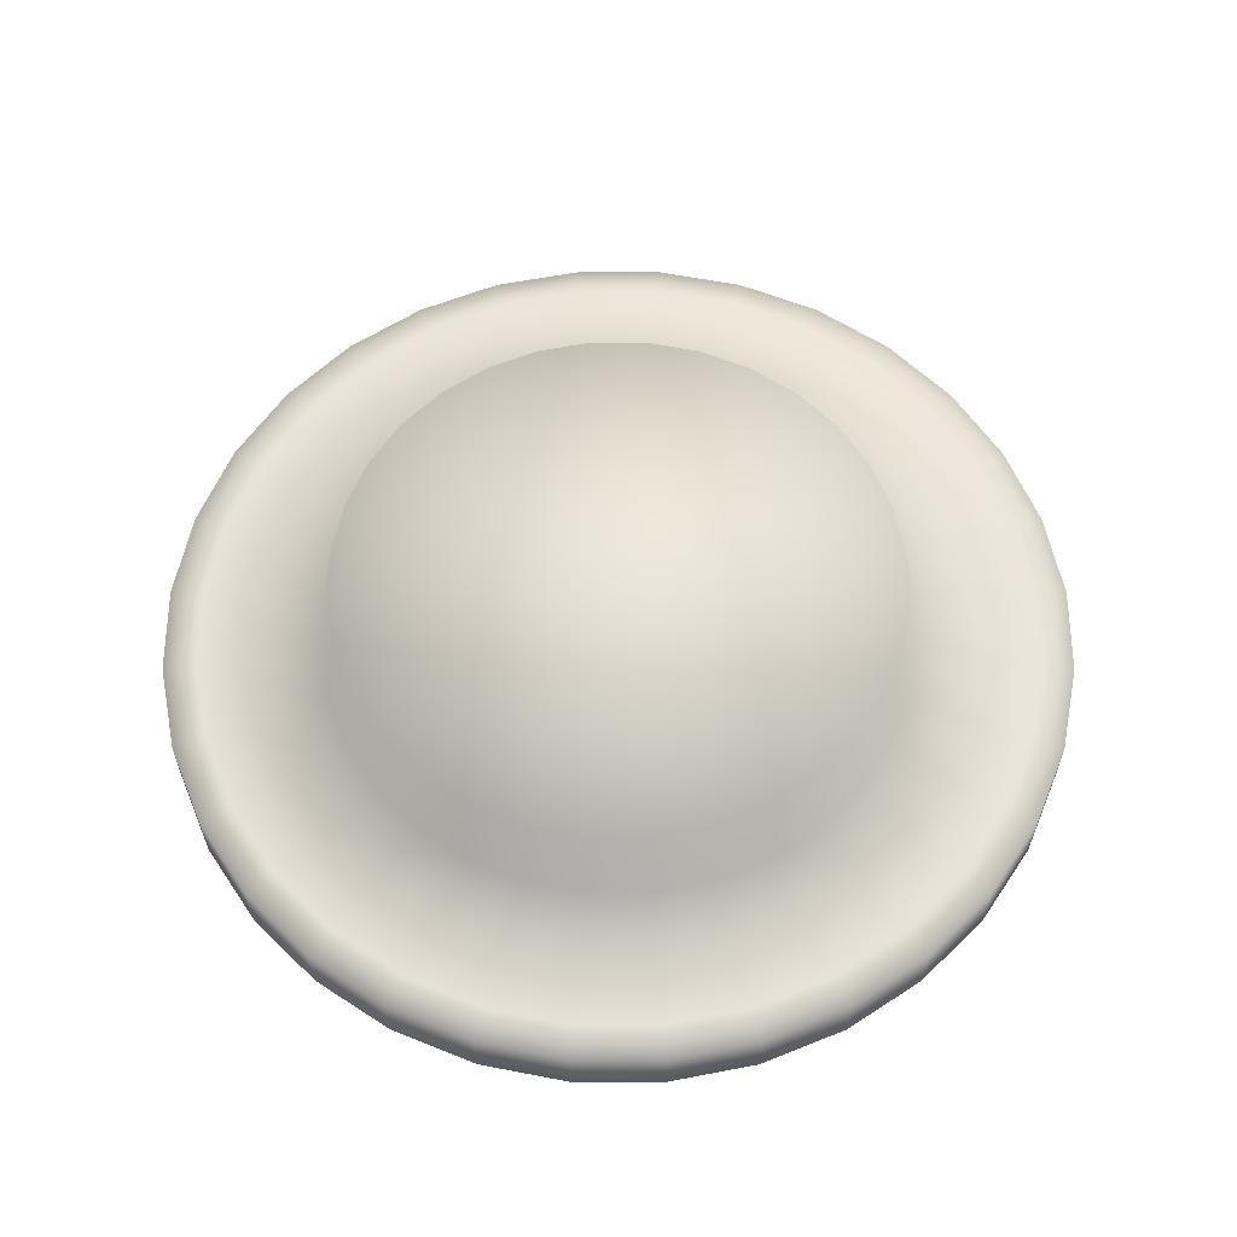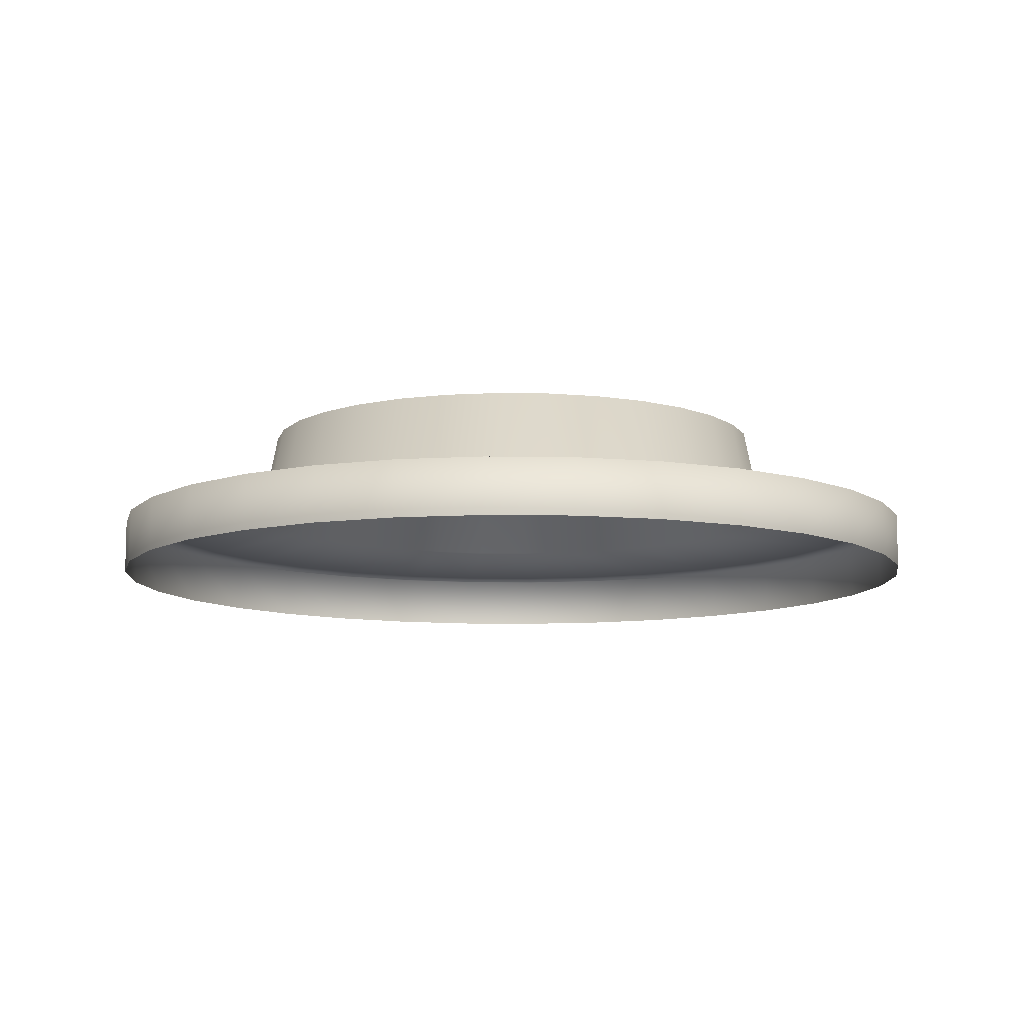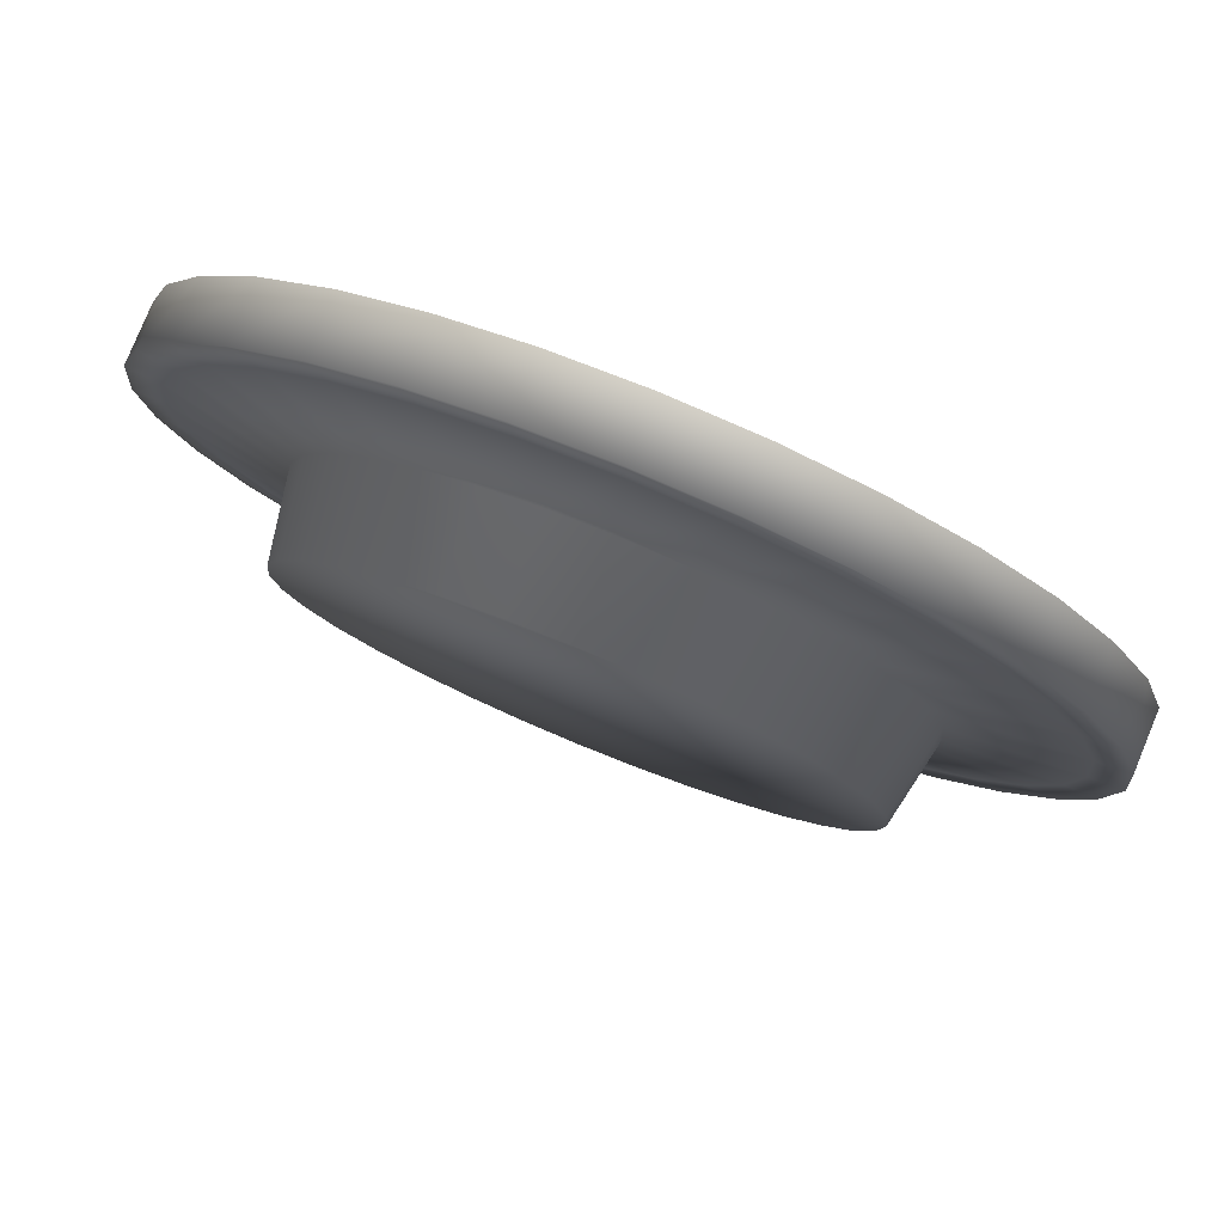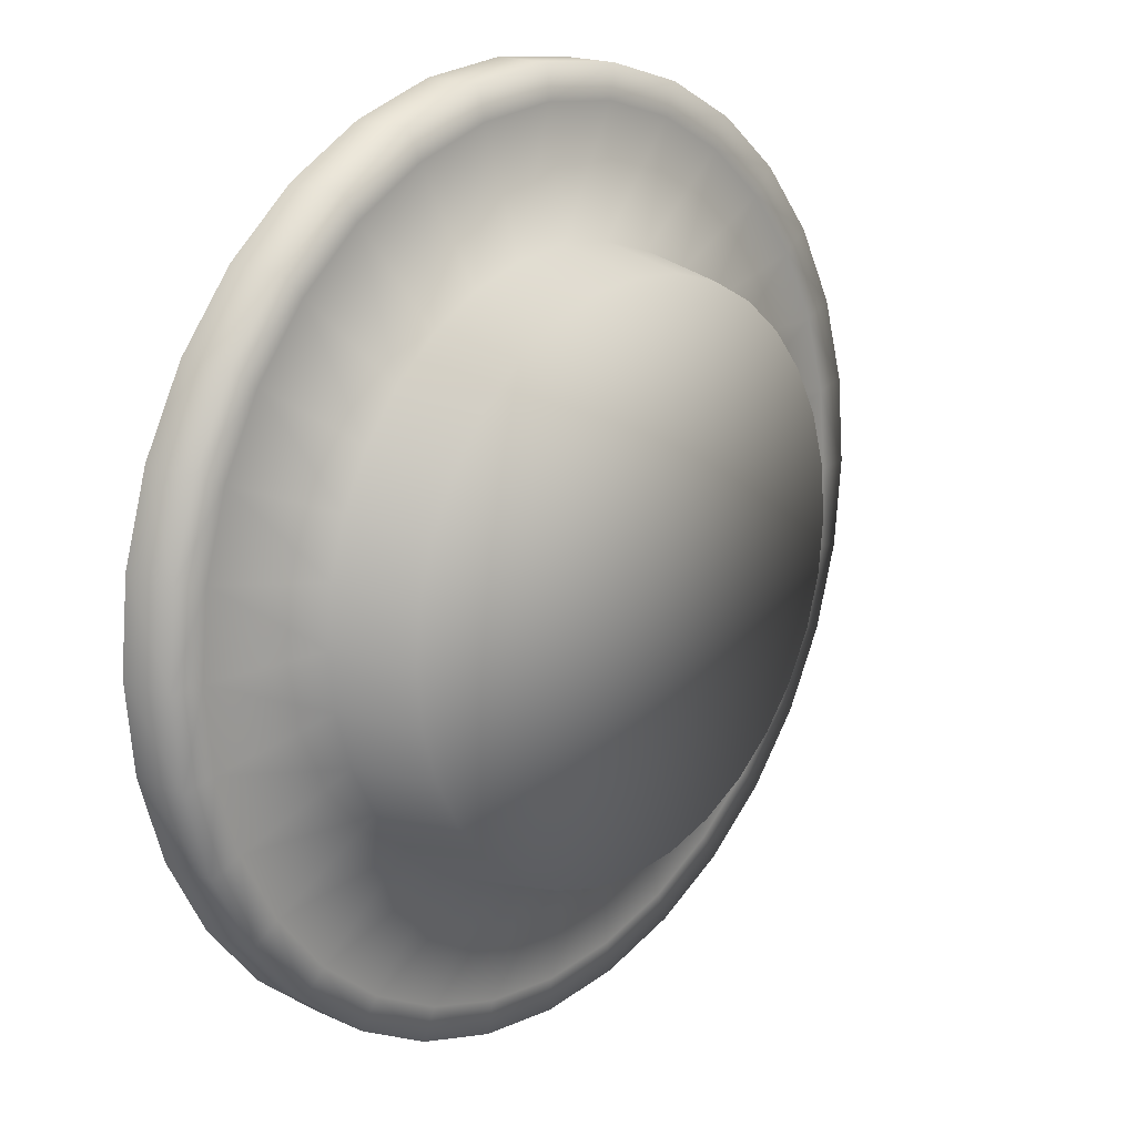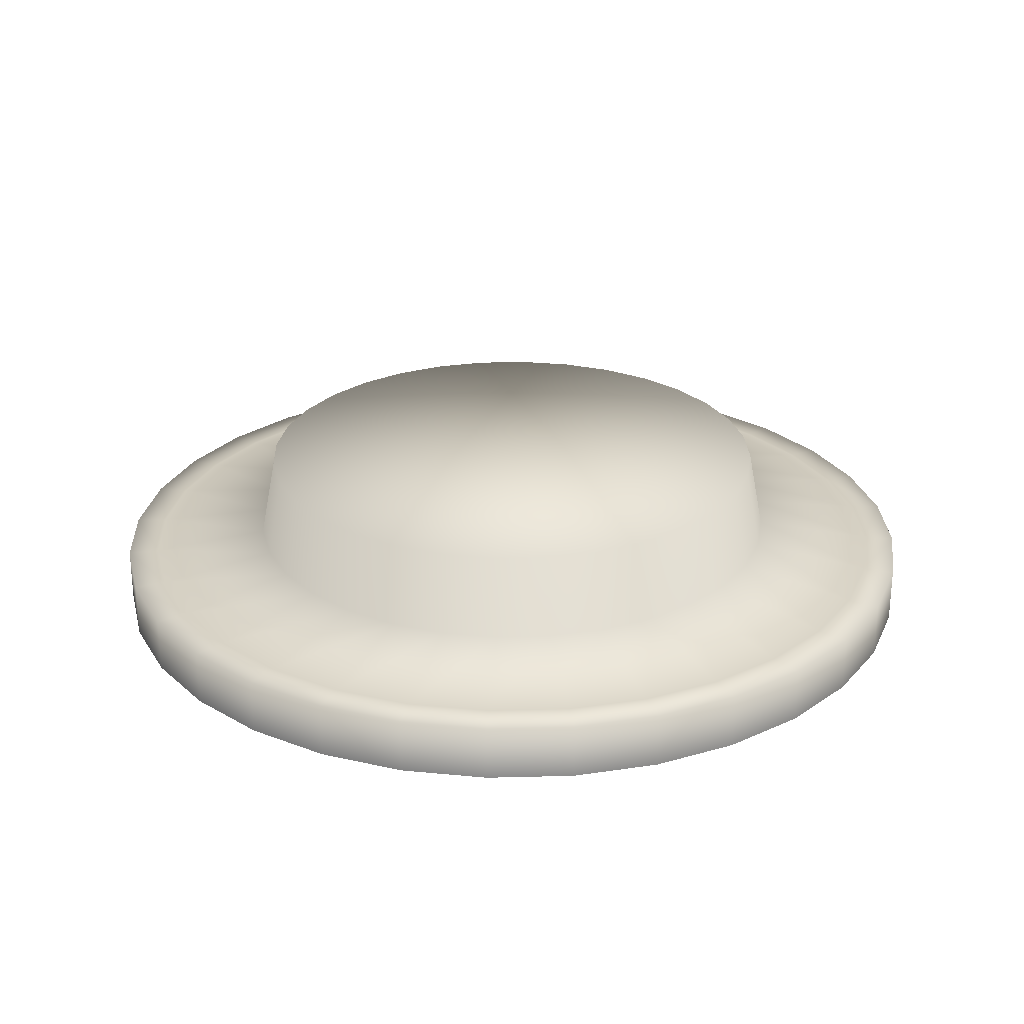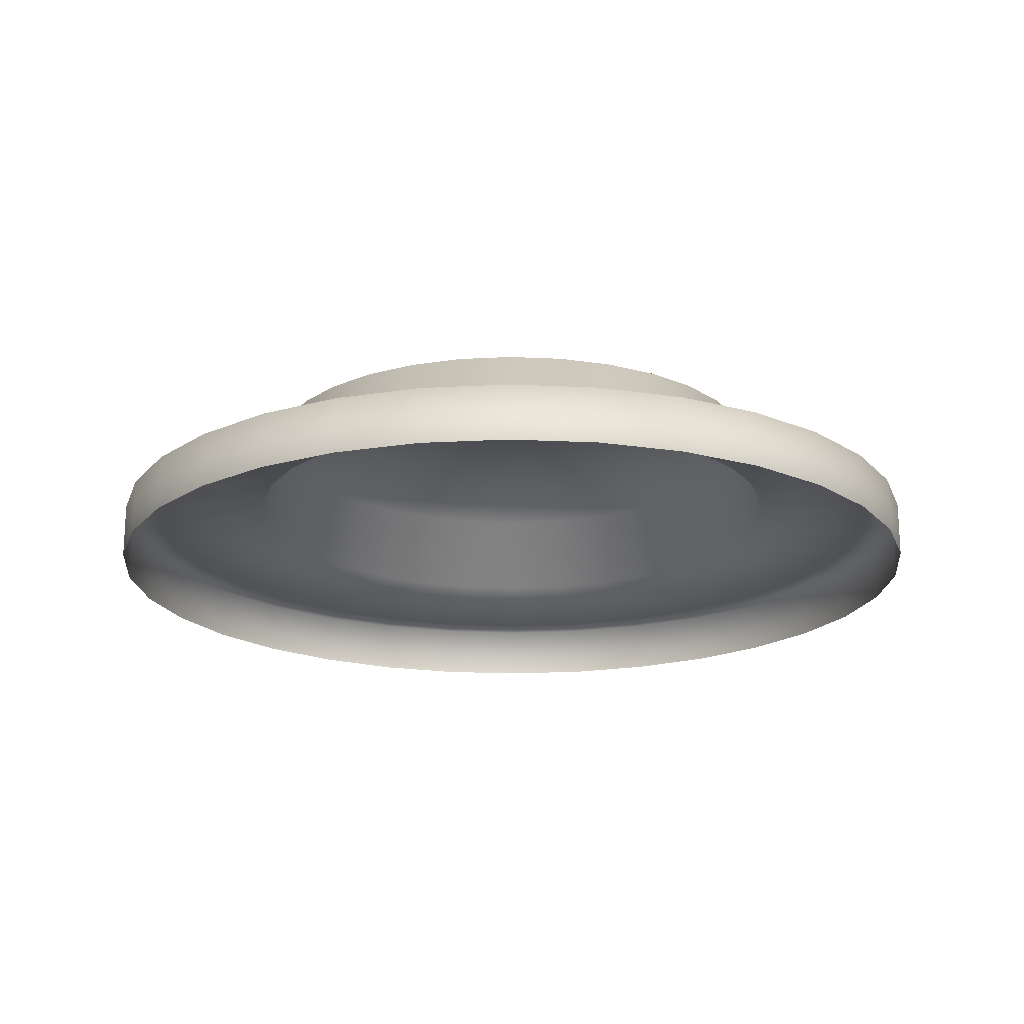
<metadata>
{"format":"obj","ext":"obj","renderer":"f3d","projection":"perspective","resolution":1024,"background":"white","views":[{"elev":59.5,"azim":-95.6,"up":"+Z"},{"elev":-9.8,"azim":70.9,"up":"+Z"},{"elev":79.8,"azim":22.4,"up":"+Y"},{"elev":18.2,"azim":-48.7,"up":"+Y"},{"elev":25.9,"azim":104.5,"up":"+Z"},{"elev":-19.0,"azim":-157.1,"up":"+Z"}]}
</metadata>
<code>
g mesh_maxball_button_fx
v 0.003842 0.001599 0.01571
v 0.003842 0.001599 0.01625
v 0.003456 0.002321 0.01625
v 0.003456 0.002321 0.01571
v 0.002937 0.002954 0.01625
v 0.002937 0.002954 0.01571
v 0.002304 0.003473 0.01625
v 0.002304 0.003473 0.01571
v 0.001581 0.00386 0.01625
v 0.001581 0.00386 0.01571
v 0.0007978 0.004097 0.01625
v 0.0007978 0.004097 0.01571
v -1.722e-05 0.004178 0.01625
v -1.722e-05 0.004178 0.01571
v -1.722e-05 0.004178 0.01571
v -0.0008322 0.004097 0.01625
v -0.0008322 0.004097 0.01571
v -0.001616 0.00386 0.01625
v -0.001616 0.00386 0.01571
v -0.002338 0.003473 0.01625
v -0.002338 0.003473 0.01571
v -0.002971 0.002954 0.01625
v -0.002971 0.002954 0.01571
v -0.003491 0.002321 0.01625
v -0.003491 0.002321 0.01571
v -0.003877 0.001599 0.01625
v -0.003877 0.001599 0.01571
v -0.004114 0.000815 0.01625
v -0.004114 0.000815 0.01571
v -0.004195 0 0.01625
v -0.004195 0 0.01571
v -0.004115 -0.000815 0.01625
v -0.004115 -0.000815 0.01571
v -0.003877 -0.001599 0.01625
v -0.003877 -0.001599 0.01571
v -0.003491 -0.002321 0.01625
v -0.003491 -0.002321 0.01571
v -0.002971 -0.002954 0.01625
v -0.002971 -0.002954 0.01571
v -0.002338 -0.003474 0.01625
v -0.002338 -0.003474 0.01571
v -0.001616 -0.00386 0.01625
v -0.001616 -0.00386 0.01571
v -0.0008322 -0.004097 0.01625
v -0.0008322 -0.004097 0.01571
v -1.722e-05 -0.004178 0.01625
v -1.722e-05 -0.004178 0.01571
v -0.003812 -0.0007549 0.01626
v -0.003592 -0.001481 0.01626
v -0.003234 -0.00215 0.01626
v -0.002753 -0.002736 0.01626
v -0.002167 -0.003217 0.01626
v -0.001498 -0.003575 0.01626
v -0.003886 -5.96e-10 0.01626
v -0.0007721 -0.003795 0.01626
v -1.722e-05 -0.004178 0.01625
v -0.003812 0.0007548 0.01626
v -0.003592 0.001481 0.01626
v -0.003234 0.00215 0.01626
v -0.003491 0.002321 0.01625
v -0.002753 0.002736 0.01626
v -0.002971 0.002954 0.01625
v -0.002167 0.003217 0.01626
v -0.002338 0.003473 0.01625
v -0.001616 0.00386 0.01625
v -0.00275 -5.96e-10 0.01641
v -0.002698 0.0005332 0.01641
v -0.002542 0.001046 0.01641
v -0.00229 0.001518 0.01641
v -0.00195 0.001932 0.01641
v -0.002698 -0.0005332 0.01641
v -0.002542 -0.001046 0.01641
v -0.00229 -0.001518 0.01641
v -0.00195 -0.001932 0.01641
v -0.001536 -0.002272 0.01641
v -0.001063 -0.002525 0.01641
v -0.0005504 -0.00268 0.01641
v -0.002547 -0.0005032 0.01721
v -0.0024 -0.0009871 0.01721
v -1.722e-05 0 0.01721
v -0.002597 -5.96e-10 0.01721
v -0.002162 -0.001433 0.01721
v -0.002547 0.0005032 0.01721
v -0.001841 -0.001824 0.01721
v -0.0024 0.0009871 0.01721
v -0.00145 -0.002145 0.01721
v -0.002162 0.001433 0.01721
v -0.001004 -0.002383 0.01721
v -0.0005205 -0.00253 0.01721
v -0.001841 0.001824 0.01721
v -1.722e-05 -0.002579 0.01721
v -0.001536 0.002272 0.01641
v -1.722e-05 -0.002733 0.01641
v 0.000486 -0.00253 0.01721
v -0.00145 0.002145 0.01721
v -0.001498 0.003575 0.01626
v -1.722e-05 -0.003869 0.01626
v 0.0009699 -0.002383 0.01721
v -0.001004 0.002383 0.01721
v 0.001416 -0.002145 0.01721
v -0.001063 0.002525 0.01641
v -0.0007721 0.003795 0.01626
v -0.0008322 0.004097 0.01625
v 0.0005159 -0.00268 0.01641
v -0.0005504 0.00268 0.01641
v -1.722e-05 0.003869 0.01626
v -1.722e-05 0.004178 0.01625
v 0.0007978 0.004097 0.01625
v 0.0007376 -0.003795 0.01626
v 0.0007978 -0.004097 0.01625
v 0.001029 -0.002525 0.01641
v -0.0005205 0.00253 0.01721
v 0.0007376 0.003795 0.01626
v 0.001581 0.00386 0.01625
v -1.722e-05 0.002733 0.01641
v 0.001463 -0.003575 0.01626
v 0.001501 -0.002272 0.01641
v 0.001463 0.003575 0.01626
v 0.002304 0.003473 0.01625
v -1.722e-05 0.002579 0.01721
v 0.0005159 0.00268 0.01641
v 0.002132 0.003217 0.01626
v 0.002937 0.002954 0.01625
v 0.000486 0.00253 0.01721
v 0.001029 0.002525 0.01641
v 0.002719 0.002736 0.01626
v 0.003456 0.002321 0.01625
v 0.0009699 0.002383 0.01721
v 0.001501 0.002272 0.01641
v 0.0032 0.00215 0.01626
v 0.003842 0.001599 0.01625
v 0.001416 0.002145 0.01721
v 0.001915 0.001932 0.01641
v 0.001807 0.001824 0.01721
v 0.002128 0.001433 0.01721
v 0.002366 0.0009871 0.01721
v 0.002255 0.001518 0.01641
v 0.003557 0.001481 0.01626
v 0.002508 0.001046 0.01641
v 0.00408 0.000815 0.01625
v 0.00408 0.000815 0.01571
v 0.00416 0 0.01571
v 0.003778 0.0007548 0.01626
v 0.00416 0 0.01625
v 0.00408 -0.000815 0.01571
v 0.002663 0.0005332 0.01641
v 0.00408 -0.000815 0.01625
v 0.003842 -0.001599 0.01571
v 0.003852 -5.96e-10 0.01626
v 0.002513 0.0005032 0.01721
v 0.003842 -0.001599 0.01625
v 0.003456 -0.002321 0.01571
v 0.003778 -0.0007549 0.01626
v 0.002716 -5.96e-10 0.01641
v 0.003456 -0.002321 0.01625
v 0.002937 -0.002954 0.01571
v 0.002562 -5.96e-10 0.01721
v 0.003557 -0.001481 0.01626
v 0.002663 -0.0005332 0.01641
v 0.002937 -0.002954 0.01625
v 0.002304 -0.003474 0.01571
v 0.002513 -0.0005032 0.01721
v 0.0032 -0.00215 0.01626
v 0.002508 -0.001046 0.01641
v 0.002304 -0.003474 0.01625
v 0.001581 -0.00386 0.01571
v 0.002366 -0.0009871 0.01721
v 0.002719 -0.002736 0.01626
v 0.002255 -0.001518 0.01641
v 0.001581 -0.00386 0.01625
v 0.0007978 -0.004097 0.01571
v 0.002128 -0.001433 0.01721
v 0.002132 -0.003217 0.01626
v 0.001915 -0.001932 0.01641
v 0.001807 -0.001824 0.01721
v -1.722e-05 -0.004178 0.01625
g mesh_maxball_button_fx_0
f 3 2 1
f 4 3 1
f 5 3 4
f 6 5 4
f 7 5 6
f 8 7 6
f 9 7 8
f 10 9 8
f 11 9 10
f 12 11 10
f 13 11 12
f 14 13 12
f 16 13 15
f 17 16 15
f 18 16 17
f 19 18 17
f 20 18 19
f 21 20 19
f 22 20 21
f 23 22 21
f 24 22 23
f 25 24 23
f 26 24 25
f 27 26 25
f 28 26 27
f 29 28 27
f 30 28 29
f 31 30 29
f 32 30 31
f 33 32 31
f 34 32 33
f 35 34 33
f 36 34 35
f 37 36 35
f 38 36 37
f 39 38 37
f 40 38 39
f 41 40 39
f 42 40 41
f 43 42 41
f 44 42 43
f 45 44 43
f 46 44 45
f 47 46 45
f 48 32 34
f 49 34 36
f 49 48 34
f 50 36 38
f 50 49 36
f 51 38 40
f 51 50 38
f 52 40 42
f 52 51 40
f 53 42 44
f 53 52 42
f 48 54 32
f 54 30 32
f 55 53 44
f 55 44 56
f 54 57 30
f 57 28 30
f 57 58 28
f 58 26 28
f 58 59 26
f 59 60 26
f 59 61 60
f 61 62 60
f 61 63 62
f 63 64 62
f 65 64 63
f 54 66 57
f 57 67 58
f 66 67 57
f 58 68 59
f 67 68 58
f 59 69 61
f 68 69 59
f 61 70 63
f 69 70 61
f 71 66 54
f 48 71 54
f 72 71 48
f 49 72 48
f 73 72 49
f 50 73 49
f 74 73 50
f 51 74 50
f 75 74 51
f 52 75 51
f 76 75 52
f 53 76 52
f 77 76 53
f 55 77 53
f 71 78 66
f 72 79 71
f 79 78 71
f 80 78 79
f 78 81 66
f 80 81 78
f 66 81 67
f 82 79 72
f 80 79 82
f 73 82 72
f 81 83 67
f 80 83 81
f 67 83 68
f 84 82 73
f 80 82 84
f 74 84 73
f 83 85 68
f 80 85 83
f 68 85 69
f 80 84 86
f 86 84 74
f 80 87 85
f 85 87 69
f 80 86 88
f 75 86 74
f 88 86 75
f 76 88 75
f 69 87 70
f 89 88 76
f 80 88 89
f 77 89 76
f 87 90 70
f 80 90 87
f 91 89 77
f 80 89 91
f 70 90 92
f 70 92 63
f 93 91 77
f 93 77 55
f 80 91 94
f 94 91 93
f 80 95 90
f 90 95 92
f 63 92 96
f 96 65 63
f 97 93 55
f 97 55 56
f 80 94 98
f 95 80 99
f 80 98 100
f 92 95 101
f 92 101 96
f 95 99 101
f 96 102 65
f 96 101 102
f 102 103 65
f 104 94 93
f 104 93 97
f 98 94 104
f 101 99 105
f 101 105 102
f 102 106 103
f 102 105 106
f 106 107 103
f 107 106 108
f 109 104 97
f 109 97 56
f 110 109 56
f 111 98 104
f 111 104 109
f 100 98 111
f 99 112 105
f 80 112 99
f 106 113 108
f 108 113 114
f 105 115 106
f 105 112 115
f 106 115 113
f 116 111 109
f 116 109 110
f 117 100 111
f 117 111 116
f 113 118 114
f 119 114 118
f 112 120 115
f 80 120 112
f 115 121 113
f 115 120 121
f 113 121 118
f 122 119 118
f 119 122 123
f 120 124 121
f 80 124 120
f 121 125 118
f 121 124 125
f 118 125 122
f 122 126 123
f 123 126 127
f 124 128 125
f 80 128 124
f 125 129 122
f 125 128 129
f 122 129 126
f 126 130 127
f 127 130 131
f 128 80 132
f 128 132 129
f 129 133 126
f 129 132 133
f 126 133 130
f 80 134 132
f 132 134 133
f 80 135 134
f 80 136 135
f 133 134 137
f 133 137 130
f 134 135 137
f 130 138 131
f 130 137 138
f 137 135 139
f 135 136 139
f 137 139 138
f 131 138 140
f 1 131 140
f 141 1 140
f 141 140 142
f 138 139 143
f 138 143 140
f 140 144 142
f 140 143 144
f 142 144 145
f 139 136 146
f 139 146 143
f 144 147 145
f 145 147 148
f 143 149 144
f 143 146 149
f 144 149 147
f 136 150 146
f 80 150 136
f 147 151 148
f 148 151 152
f 149 153 147
f 147 153 151
f 146 154 149
f 146 150 154
f 149 154 153
f 151 155 152
f 152 155 156
f 150 157 154
f 80 157 150
f 153 158 151
f 151 158 155
f 154 159 153
f 154 157 159
f 153 159 158
f 155 160 156
f 156 160 161
f 157 162 159
f 80 162 157
f 158 163 155
f 155 163 160
f 159 164 158
f 159 162 164
f 158 164 163
f 160 165 161
f 161 165 166
f 162 167 164
f 80 167 162
f 163 168 160
f 160 168 165
f 164 169 163
f 164 167 169
f 163 169 168
f 165 170 166
f 166 170 171
f 80 172 167
f 167 172 169
f 168 173 165
f 165 173 170
f 169 174 168
f 169 172 174
f 168 174 173
f 80 175 172
f 172 175 174
f 80 100 175
f 175 100 117
f 174 175 117
f 174 117 173
f 173 117 116
f 173 116 170
f 170 116 110
f 170 110 171
f 171 110 47
f 110 176 47

</code>
